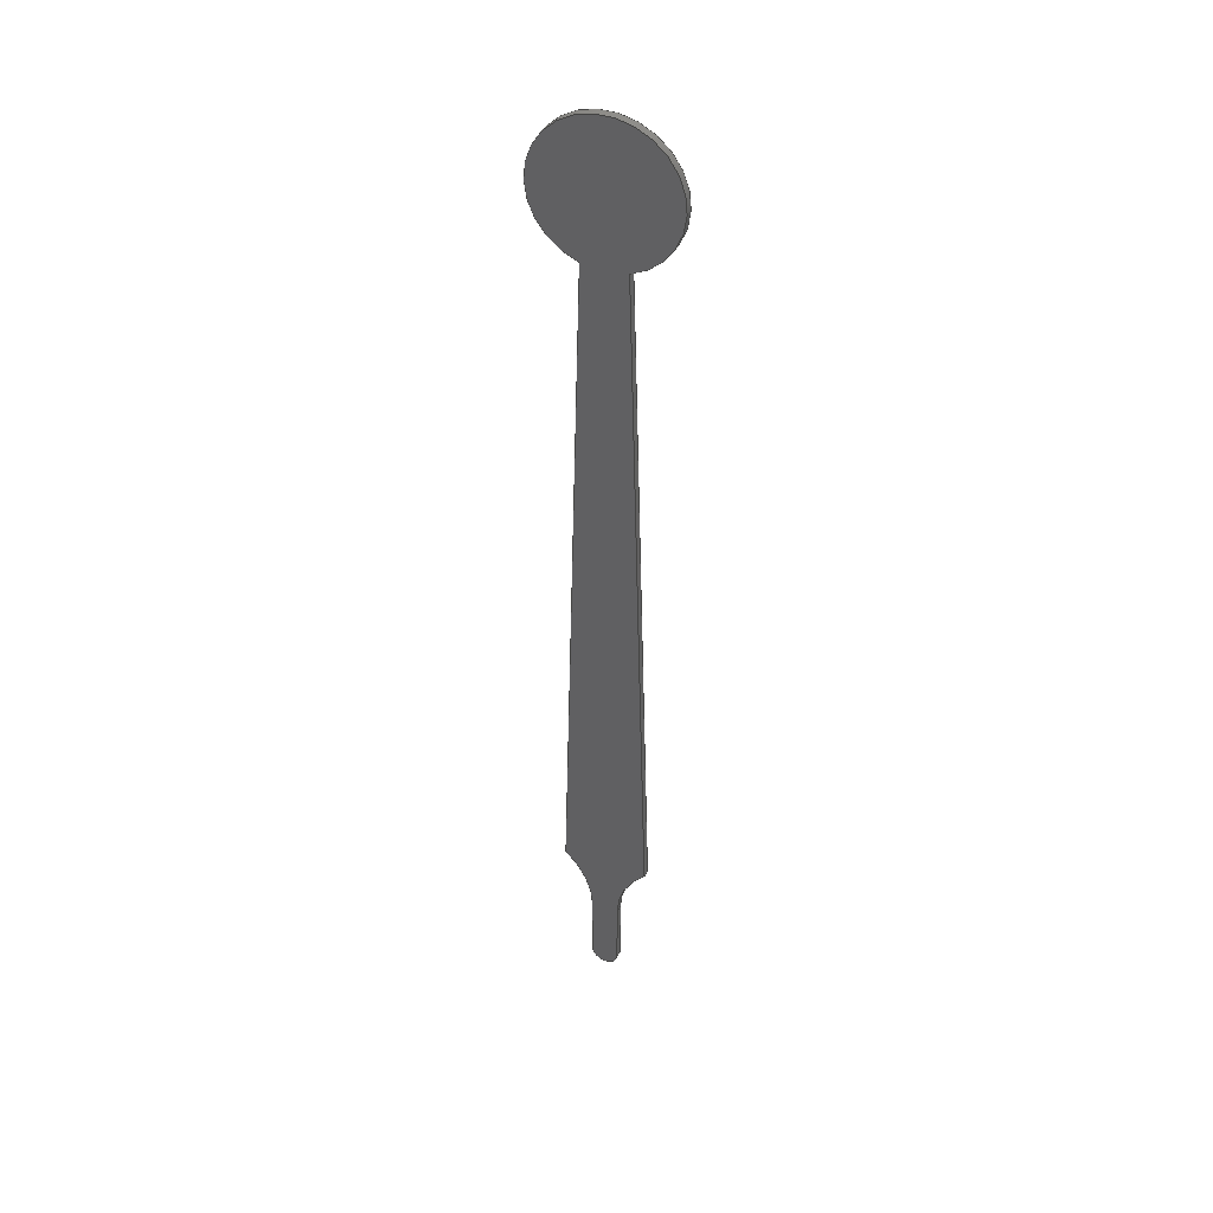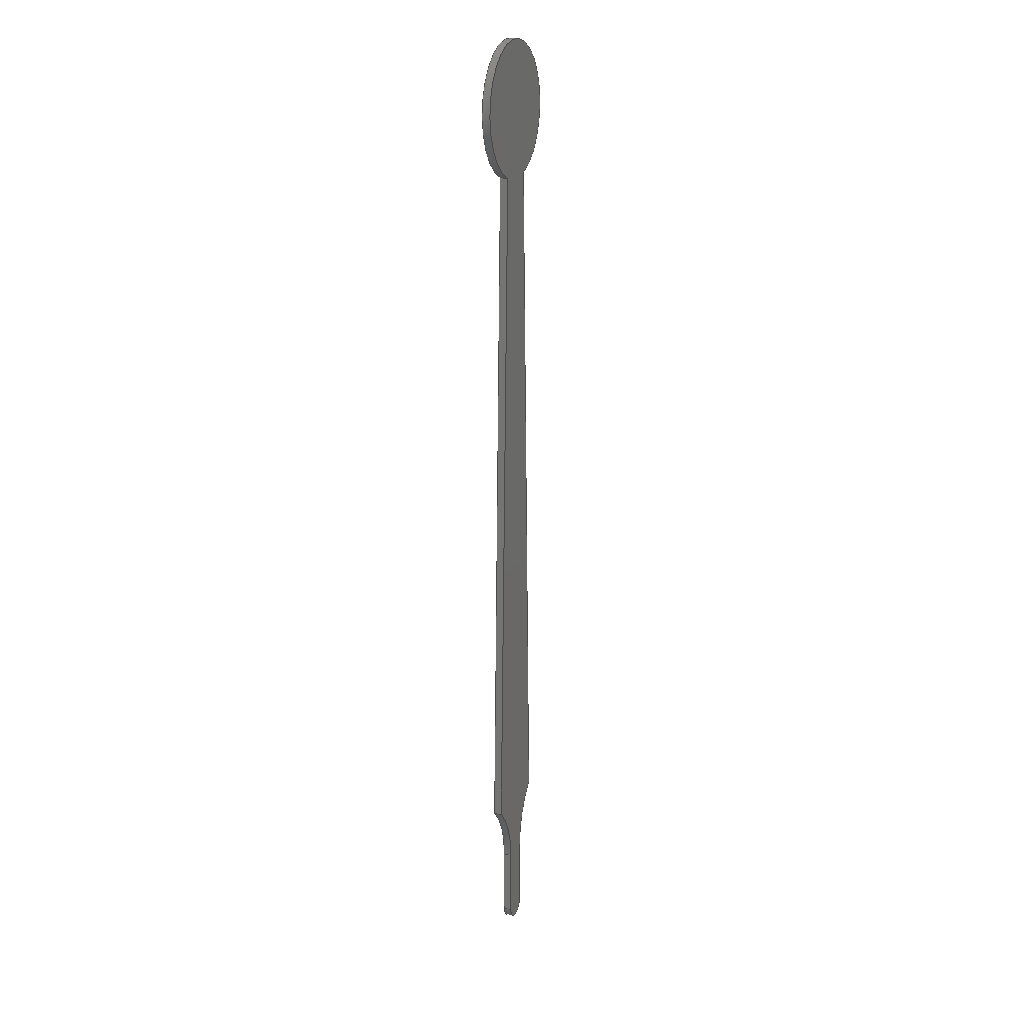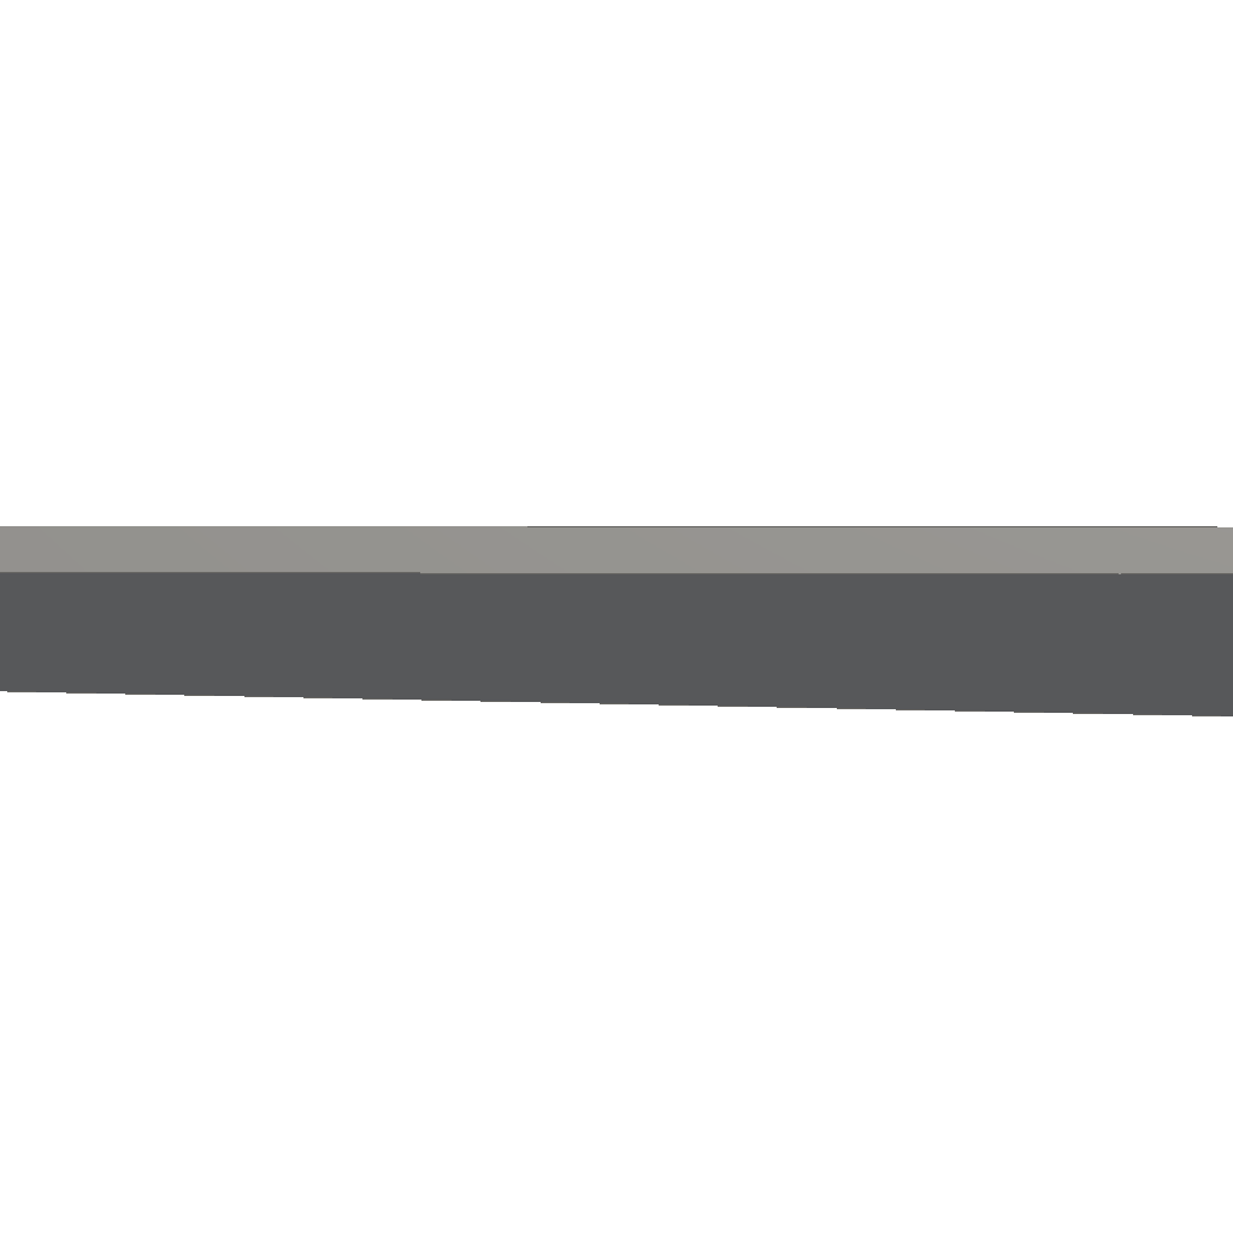
<metadata>
{"format":"step","ext":"step","renderer":"f3d","projection":"perspective","resolution":1024,"background":"white","views":[{"elev":41.0,"azim":-157.0,"up":"+Y"},{"elev":18.8,"azim":111.3,"up":"+Y"},{"elev":-19.0,"azim":-91.9,"up":"+Z"}]}
</metadata>
<code>
ISO-10303-21;
DATA;
#1=MECHANICAL_DESIGN_GEOMETRIC_PRESENTATION_REPRESENTATION('',(#4),#314);
#2=SHAPE_REPRESENTATION_RELATIONSHIP('SRR','None',#321,#3);
#3=ADVANCED_BREP_SHAPE_REPRESENTATION('',(#5),#313);
#4=STYLED_ITEM('',(#331),#5);
#5=MANIFOLD_SOLID_BREP('Body1',#174);
#6=CIRCLE('',#190,0.2312);
#7=CIRCLE('',#191,0.2312);
#8=CIRCLE('',#194,0.175);
#9=CIRCLE('',#195,0.175);
#10=CIRCLE('',#198,0.2312);
#11=CIRCLE('',#199,0.2312);
#12=CIRCLE('',#202,0.035);
#13=CIRCLE('',#203,0.035);
#14=CYLINDRICAL_SURFACE('',#189,0.2312);
#15=CYLINDRICAL_SURFACE('',#193,0.175);
#16=CYLINDRICAL_SURFACE('',#197,0.2312);
#17=CYLINDRICAL_SURFACE('',#201,0.035);
#18=FACE_OUTER_BOUND('',#28,.T.);
#19=FACE_OUTER_BOUND('',#29,.T.);
#20=FACE_OUTER_BOUND('',#30,.T.);
#21=FACE_OUTER_BOUND('',#31,.T.);
#22=FACE_OUTER_BOUND('',#32,.T.);
#23=FACE_OUTER_BOUND('',#33,.T.);
#24=FACE_OUTER_BOUND('',#34,.T.);
#25=FACE_OUTER_BOUND('',#35,.T.);
#26=FACE_OUTER_BOUND('',#36,.T.);
#27=FACE_OUTER_BOUND('',#37,.T.);
#28=EDGE_LOOP('',(#110,#111,#112,#113));
#29=EDGE_LOOP('',(#114,#115,#116,#117));
#30=EDGE_LOOP('',(#118,#119,#120,#121));
#31=EDGE_LOOP('',(#122,#123,#124,#125));
#32=EDGE_LOOP('',(#126,#127,#128,#129));
#33=EDGE_LOOP('',(#130,#131,#132,#133));
#34=EDGE_LOOP('',(#134,#135,#136,#137));
#35=EDGE_LOOP('',(#138,#139,#140,#141));
#36=EDGE_LOOP('',(#142,#143,#144,#145,#146,#147,#148,#149));
#37=EDGE_LOOP('',(#150,#151,#152,#153,#154,#155,#156,#157));
#38=LINE('',#264,#54);
#39=LINE('',#266,#55);
#40=LINE('',#268,#56);
#41=LINE('',#269,#57);
#42=LINE('',#275,#58);
#43=LINE('',#278,#59);
#44=LINE('',#280,#60);
#45=LINE('',#281,#61);
#46=LINE('',#287,#62);
#47=LINE('',#290,#63);
#48=LINE('',#292,#64);
#49=LINE('',#293,#65);
#50=LINE('',#299,#66);
#51=LINE('',#302,#67);
#52=LINE('',#304,#68);
#53=LINE('',#305,#69);
#54=VECTOR('',#210,1);
#55=VECTOR('',#211,1);
#56=VECTOR('',#212,1);
#57=VECTOR('',#213,1);
#58=VECTOR('',#220,1);
#59=VECTOR('',#223,1);
#60=VECTOR('',#224,1);
#61=VECTOR('',#225,1);
#62=VECTOR('',#232,1);
#63=VECTOR('',#235,1);
#64=VECTOR('',#236,1);
#65=VECTOR('',#237,1);
#66=VECTOR('',#244,1);
#67=VECTOR('',#247,1);
#68=VECTOR('',#248,1);
#69=VECTOR('',#249,1);
#70=VERTEX_POINT('',#262);
#71=VERTEX_POINT('',#263);
#72=VERTEX_POINT('',#265);
#73=VERTEX_POINT('',#267);
#74=VERTEX_POINT('',#271);
#75=VERTEX_POINT('',#273);
#76=VERTEX_POINT('',#277);
#77=VERTEX_POINT('',#279);
#78=VERTEX_POINT('',#283);
#79=VERTEX_POINT('',#285);
#80=VERTEX_POINT('',#289);
#81=VERTEX_POINT('',#291);
#82=VERTEX_POINT('',#295);
#83=VERTEX_POINT('',#297);
#84=VERTEX_POINT('',#301);
#85=VERTEX_POINT('',#303);
#86=EDGE_CURVE('',#70,#71,#38,.T.);
#87=EDGE_CURVE('',#71,#72,#39,.T.);
#88=EDGE_CURVE('',#73,#72,#40,.T.);
#89=EDGE_CURVE('',#70,#73,#41,.T.);
#90=EDGE_CURVE('',#70,#74,#6,.T.);
#91=EDGE_CURVE('',#75,#73,#7,.T.);
#92=EDGE_CURVE('',#74,#75,#42,.T.);
#93=EDGE_CURVE('',#76,#74,#43,.T.);
#94=EDGE_CURVE('',#77,#75,#44,.T.);
#95=EDGE_CURVE('',#76,#77,#45,.T.);
#96=EDGE_CURVE('',#78,#76,#8,.T.);
#97=EDGE_CURVE('',#79,#77,#9,.T.);
#98=EDGE_CURVE('',#78,#79,#46,.T.);
#99=EDGE_CURVE('',#78,#80,#47,.T.);
#100=EDGE_CURVE('',#81,#79,#48,.T.);
#101=EDGE_CURVE('',#80,#81,#49,.T.);
#102=EDGE_CURVE('',#80,#82,#10,.T.);
#103=EDGE_CURVE('',#83,#81,#11,.T.);
#104=EDGE_CURVE('',#82,#83,#50,.T.);
#105=EDGE_CURVE('',#84,#82,#51,.T.);
#106=EDGE_CURVE('',#85,#83,#52,.T.);
#107=EDGE_CURVE('',#84,#85,#53,.T.);
#108=EDGE_CURVE('',#71,#84,#12,.T.);
#109=EDGE_CURVE('',#72,#85,#13,.T.);
#110=ORIENTED_EDGE('',*,*,#86,.T.);
#111=ORIENTED_EDGE('',*,*,#87,.T.);
#112=ORIENTED_EDGE('',*,*,#88,.F.);
#113=ORIENTED_EDGE('',*,*,#89,.F.);
#114=ORIENTED_EDGE('',*,*,#90,.F.);
#115=ORIENTED_EDGE('',*,*,#89,.T.);
#116=ORIENTED_EDGE('',*,*,#91,.F.);
#117=ORIENTED_EDGE('',*,*,#92,.F.);
#118=ORIENTED_EDGE('',*,*,#93,.T.);
#119=ORIENTED_EDGE('',*,*,#92,.T.);
#120=ORIENTED_EDGE('',*,*,#94,.F.);
#121=ORIENTED_EDGE('',*,*,#95,.F.);
#122=ORIENTED_EDGE('',*,*,#96,.T.);
#123=ORIENTED_EDGE('',*,*,#95,.T.);
#124=ORIENTED_EDGE('',*,*,#97,.F.);
#125=ORIENTED_EDGE('',*,*,#98,.F.);
#126=ORIENTED_EDGE('',*,*,#99,.F.);
#127=ORIENTED_EDGE('',*,*,#98,.T.);
#128=ORIENTED_EDGE('',*,*,#100,.F.);
#129=ORIENTED_EDGE('',*,*,#101,.F.);
#130=ORIENTED_EDGE('',*,*,#102,.F.);
#131=ORIENTED_EDGE('',*,*,#101,.T.);
#132=ORIENTED_EDGE('',*,*,#103,.F.);
#133=ORIENTED_EDGE('',*,*,#104,.F.);
#134=ORIENTED_EDGE('',*,*,#105,.T.);
#135=ORIENTED_EDGE('',*,*,#104,.T.);
#136=ORIENTED_EDGE('',*,*,#106,.F.);
#137=ORIENTED_EDGE('',*,*,#107,.F.);
#138=ORIENTED_EDGE('',*,*,#108,.T.);
#139=ORIENTED_EDGE('',*,*,#107,.T.);
#140=ORIENTED_EDGE('',*,*,#109,.F.);
#141=ORIENTED_EDGE('',*,*,#87,.F.);
#142=ORIENTED_EDGE('',*,*,#109,.T.);
#143=ORIENTED_EDGE('',*,*,#106,.T.);
#144=ORIENTED_EDGE('',*,*,#103,.T.);
#145=ORIENTED_EDGE('',*,*,#100,.T.);
#146=ORIENTED_EDGE('',*,*,#97,.T.);
#147=ORIENTED_EDGE('',*,*,#94,.T.);
#148=ORIENTED_EDGE('',*,*,#91,.T.);
#149=ORIENTED_EDGE('',*,*,#88,.T.);
#150=ORIENTED_EDGE('',*,*,#108,.F.);
#151=ORIENTED_EDGE('',*,*,#86,.F.);
#152=ORIENTED_EDGE('',*,*,#90,.T.);
#153=ORIENTED_EDGE('',*,*,#93,.F.);
#154=ORIENTED_EDGE('',*,*,#96,.F.);
#155=ORIENTED_EDGE('',*,*,#99,.T.);
#156=ORIENTED_EDGE('',*,*,#102,.T.);
#157=ORIENTED_EDGE('',*,*,#105,.F.);
#158=PLANE('',#188);
#159=PLANE('',#192);
#160=PLANE('',#196);
#161=PLANE('',#200);
#162=PLANE('',#204);
#163=PLANE('',#205);
#164=ADVANCED_FACE('',(#18),#158,.T.);
#165=ADVANCED_FACE('',(#19),#14,.F.);
#166=ADVANCED_FACE('',(#20),#159,.T.);
#167=ADVANCED_FACE('',(#21),#15,.T.);
#168=ADVANCED_FACE('',(#22),#160,.T.);
#169=ADVANCED_FACE('',(#23),#16,.F.);
#170=ADVANCED_FACE('',(#24),#161,.T.);
#171=ADVANCED_FACE('',(#25),#17,.T.);
#172=ADVANCED_FACE('',(#26),#162,.T.);
#173=ADVANCED_FACE('',(#27),#163,.F.);
#174=CLOSED_SHELL('',(#164,#165,#166,#167,#168,#169,#170,#171,#172,#173));
#175=DERIVED_UNIT_ELEMENT(#177,1);
#176=DERIVED_UNIT_ELEMENT(#316,3);
#177=(
MASS_UNIT()
NAMED_UNIT(*)
SI_UNIT(.KILO.,.GRAM.)
);
#178=DERIVED_UNIT((#175,#176));
#179=MEASURE_REPRESENTATION_ITEM('density measure',
POSITIVE_RATIO_MEASURE(7850),#178);
#180=PROPERTY_DEFINITION_REPRESENTATION(#185,#182);
#181=PROPERTY_DEFINITION_REPRESENTATION(#186,#183);
#182=REPRESENTATION('material name',(#184),#313);
#183=REPRESENTATION('density',(#179),#313);
#184=DESCRIPTIVE_REPRESENTATION_ITEM('Steel','Steel');
#185=PROPERTY_DEFINITION('material property','material name',#323);
#186=PROPERTY_DEFINITION('material property','density of part',#323);
#187=AXIS2_PLACEMENT_3D('placement',#260,#206,#207);
#188=AXIS2_PLACEMENT_3D('',#261,#208,#209);
#189=AXIS2_PLACEMENT_3D('',#270,#214,#215);
#190=AXIS2_PLACEMENT_3D('',#272,#216,#217);
#191=AXIS2_PLACEMENT_3D('',#274,#218,#219);
#192=AXIS2_PLACEMENT_3D('',#276,#221,#222);
#193=AXIS2_PLACEMENT_3D('',#282,#226,#227);
#194=AXIS2_PLACEMENT_3D('',#284,#228,#229);
#195=AXIS2_PLACEMENT_3D('',#286,#230,#231);
#196=AXIS2_PLACEMENT_3D('',#288,#233,#234);
#197=AXIS2_PLACEMENT_3D('',#294,#238,#239);
#198=AXIS2_PLACEMENT_3D('',#296,#240,#241);
#199=AXIS2_PLACEMENT_3D('',#298,#242,#243);
#200=AXIS2_PLACEMENT_3D('',#300,#245,#246);
#201=AXIS2_PLACEMENT_3D('',#306,#250,#251);
#202=AXIS2_PLACEMENT_3D('',#307,#252,#253);
#203=AXIS2_PLACEMENT_3D('',#308,#254,#255);
#204=AXIS2_PLACEMENT_3D('',#309,#256,#257);
#205=AXIS2_PLACEMENT_3D('',#310,#258,#259);
#206=DIRECTION('axis',(0,0,1));
#207=DIRECTION('refdir',(1,0,0));
#208=DIRECTION('center_axis',(-1,1.658e-14,0));
#209=DIRECTION('ref_axis',(-1.658e-14,-1,0));
#210=DIRECTION('',(-1.658e-14,-1,0));
#211=DIRECTION('',(0,0,1));
#212=DIRECTION('',(-1.658e-14,-1,0));
#213=DIRECTION('',(0,0,1));
#214=DIRECTION('center_axis',(0,0,1));
#215=DIRECTION('ref_axis',(1,-1.729e-14,0));
#216=DIRECTION('center_axis',(0,0,1));
#217=DIRECTION('ref_axis',(1,-1.729e-14,0));
#218=DIRECTION('center_axis',(0,0,-1));
#219=DIRECTION('ref_axis',(1,-1.729e-14,0));
#220=DIRECTION('',(0,0,1));
#221=DIRECTION('center_axis',(-0.9995,0.03054,0));
#222=DIRECTION('ref_axis',(-0.03054,-0.9995,0));
#223=DIRECTION('',(-0.03054,-0.9995,0));
#224=DIRECTION('',(-0.03054,-0.9995,0));
#225=DIRECTION('',(0,0,1));
#226=DIRECTION('center_axis',(0,0,1));
#227=DIRECTION('ref_axis',(2.833e-16,1,0));
#228=DIRECTION('center_axis',(0,0,1));
#229=DIRECTION('ref_axis',(1,0,0));
#230=DIRECTION('center_axis',(0,0,1));
#231=DIRECTION('ref_axis',(1,0,0));
#232=DIRECTION('',(0,0,1));
#233=DIRECTION('center_axis',(0.9995,0.03054,0));
#234=DIRECTION('ref_axis',(-0.03054,0.9995,0));
#235=DIRECTION('',(0.03054,-0.9995,0));
#236=DIRECTION('',(-0.03054,0.9995,0));
#237=DIRECTION('',(0,0,1));
#238=DIRECTION('center_axis',(0,0,1));
#239=DIRECTION('ref_axis',(-0.6778,0.7353,0));
#240=DIRECTION('center_axis',(0,0,1));
#241=DIRECTION('ref_axis',(-0.6778,0.7353,0));
#242=DIRECTION('center_axis',(0,0,-1));
#243=DIRECTION('ref_axis',(-0.6778,0.7353,0));
#244=DIRECTION('',(0,0,1));
#245=DIRECTION('center_axis',(1,-2.051e-14,0));
#246=DIRECTION('ref_axis',(2.051e-14,1,0));
#247=DIRECTION('',(2.051e-14,1,0));
#248=DIRECTION('',(2.051e-14,1,0));
#249=DIRECTION('',(0,0,1));
#250=DIRECTION('center_axis',(0,0,1));
#251=DIRECTION('ref_axis',(-1,1.269e-14,0));
#252=DIRECTION('center_axis',(0,0,1));
#253=DIRECTION('ref_axis',(-1,1.269e-14,0));
#254=DIRECTION('center_axis',(0,0,1));
#255=DIRECTION('ref_axis',(-1,1.269e-14,0));
#256=DIRECTION('center_axis',(0,0,1));
#257=DIRECTION('ref_axis',(1,0,0));
#258=DIRECTION('center_axis',(0,0,1));
#259=DIRECTION('ref_axis',(1,0,0));
#260=CARTESIAN_POINT('',(0,0,0));
#261=CARTESIAN_POINT('Origin',(-0.035,-2.12,0));
#262=CARTESIAN_POINT('',(-0.035,-2.12,0));
#263=CARTESIAN_POINT('',(-0.035,-2.3,0));
#264=CARTESIAN_POINT('',(-0.035,-2.12,0));
#265=CARTESIAN_POINT('',(-0.035,-2.3,0.02));
#266=CARTESIAN_POINT('',(-0.035,-2.3,0));
#267=CARTESIAN_POINT('',(-0.035,-2.12,0.02));
#268=CARTESIAN_POINT('',(-0.035,-2.12,0.02));
#269=CARTESIAN_POINT('',(-0.035,-2.12,0));
#270=CARTESIAN_POINT('Origin',(-0.2662,-2.12,0));
#271=CARTESIAN_POINT('',(-0.1095,-1.95,0));
#272=CARTESIAN_POINT('Origin',(-0.2662,-2.12,0));
#273=CARTESIAN_POINT('',(-0.1095,-1.95,0.02));
#274=CARTESIAN_POINT('Origin',(-0.2662,-2.12,0.02));
#275=CARTESIAN_POINT('',(-0.1095,-1.95,0));
#276=CARTESIAN_POINT('Origin',(-0.055,-0.1661,0));
#277=CARTESIAN_POINT('',(-0.055,-0.1661,0));
#278=CARTESIAN_POINT('',(-0.055,-0.1661,0));
#279=CARTESIAN_POINT('',(-0.055,-0.1661,0.02));
#280=CARTESIAN_POINT('',(-0.055,-0.1661,0.02));
#281=CARTESIAN_POINT('',(-0.055,-0.1661,0));
#282=CARTESIAN_POINT('Origin',(0,0,0));
#283=CARTESIAN_POINT('',(0.055,-0.1661,0));
#284=CARTESIAN_POINT('Origin',(0,0,0));
#285=CARTESIAN_POINT('',(0.055,-0.1661,0.02));
#286=CARTESIAN_POINT('Origin',(0,0,0.02));
#287=CARTESIAN_POINT('',(0.055,-0.1661,0));
#288=CARTESIAN_POINT('Origin',(0.1095,-1.95,0));
#289=CARTESIAN_POINT('',(0.1095,-1.95,0));
#290=CARTESIAN_POINT('',(0.055,-0.1661,0));
#291=CARTESIAN_POINT('',(0.1095,-1.95,0.02));
#292=CARTESIAN_POINT('',(0.055,-0.1661,0.02));
#293=CARTESIAN_POINT('',(0.1095,-1.95,0));
#294=CARTESIAN_POINT('Origin',(0.2662,-2.12,0));
#295=CARTESIAN_POINT('',(0.035,-2.12,0));
#296=CARTESIAN_POINT('Origin',(0.2662,-2.12,0));
#297=CARTESIAN_POINT('',(0.035,-2.12,0.02));
#298=CARTESIAN_POINT('Origin',(0.2662,-2.12,0.02));
#299=CARTESIAN_POINT('',(0.035,-2.12,0));
#300=CARTESIAN_POINT('Origin',(0.035,-2.3,0));
#301=CARTESIAN_POINT('',(0.035,-2.3,0));
#302=CARTESIAN_POINT('',(0.035,-2.3,0));
#303=CARTESIAN_POINT('',(0.035,-2.3,0.02));
#304=CARTESIAN_POINT('',(0.035,-2.3,0.02));
#305=CARTESIAN_POINT('',(0.035,-2.3,0));
#306=CARTESIAN_POINT('Origin',(0,-2.3,0));
#307=CARTESIAN_POINT('Origin',(0,-2.3,0));
#308=CARTESIAN_POINT('Origin',(0,-2.3,0.02));
#309=CARTESIAN_POINT('Origin',(0,-1.08,0.02));
#310=CARTESIAN_POINT('Origin',(0,-1.08,0));
#311=UNCERTAINTY_MEASURE_WITH_UNIT(LENGTH_MEASURE(0.001),#315,
'DISTANCE_ACCURACY_VALUE',
'Maximum model space distance between geometric entities at asserted c
onnectivities');
#312=UNCERTAINTY_MEASURE_WITH_UNIT(LENGTH_MEASURE(0.001),#315,
'DISTANCE_ACCURACY_VALUE',
'Maximum model space distance between geometric entities at asserted c
onnectivities');
#313=(
GEOMETRIC_REPRESENTATION_CONTEXT(3)
GLOBAL_UNCERTAINTY_ASSIGNED_CONTEXT((#311))
GLOBAL_UNIT_ASSIGNED_CONTEXT((#315,#317,#318))
REPRESENTATION_CONTEXT('','3D')
);
#314=(
GEOMETRIC_REPRESENTATION_CONTEXT(3)
GLOBAL_UNCERTAINTY_ASSIGNED_CONTEXT((#312))
GLOBAL_UNIT_ASSIGNED_CONTEXT((#315,#317,#318))
REPRESENTATION_CONTEXT('','3D')
);
#315=(
LENGTH_UNIT()
NAMED_UNIT(*)
SI_UNIT(.CENTI.,.METRE.)
);
#316=(
LENGTH_UNIT()
NAMED_UNIT(*)
SI_UNIT($,.METRE.)
);
#317=(
NAMED_UNIT(*)
PLANE_ANGLE_UNIT()
SI_UNIT($,.RADIAN.)
);
#318=(
NAMED_UNIT(*)
SI_UNIT($,.STERADIAN.)
SOLID_ANGLE_UNIT()
);
#319=SHAPE_DEFINITION_REPRESENTATION(#320,#321);
#320=PRODUCT_DEFINITION_SHAPE('',$,#323);
#321=SHAPE_REPRESENTATION('',(#187),#313);
#322=PRODUCT_DEFINITION_CONTEXT('part definition',#327,'design');
#323=PRODUCT_DEFINITION('arrow_2','arrow_2 v1',#324,#322);
#324=PRODUCT_DEFINITION_FORMATION('',$,#329);
#325=PRODUCT_RELATED_PRODUCT_CATEGORY('arrow_2 v1','arrow_2 v1',(#329));
#326=APPLICATION_PROTOCOL_DEFINITION('international standard',
'automotive_design',2009,#327);
#327=APPLICATION_CONTEXT(
'Core Data for Automotive Mechanical Design Process');
#328=PRODUCT_CONTEXT('part definition',#327,'mechanical');
#329=PRODUCT('arrow_2','arrow_2 v1',$,(#328));
#330=PRESENTATION_STYLE_ASSIGNMENT((#332));
#331=PRESENTATION_STYLE_ASSIGNMENT((#333));
#332=SURFACE_STYLE_USAGE(.BOTH.,#334);
#333=SURFACE_STYLE_USAGE(.BOTH.,#335);
#334=SURFACE_SIDE_STYLE('',(#336));
#335=SURFACE_SIDE_STYLE('',(#337));
#336=SURFACE_STYLE_FILL_AREA(#338);
#337=SURFACE_STYLE_FILL_AREA(#339);
#338=FILL_AREA_STYLE('Steel - Satin',(#340));
#339=FILL_AREA_STYLE('LEGO_BLACK',(#341));
#340=FILL_AREA_STYLE_COLOUR('Steel - Satin',#342);
#341=FILL_AREA_STYLE_COLOUR('LEGO_BLACK',#343);
#342=COLOUR_RGB('Steel - Satin',0.6275,0.6275,0.6275);
#343=COLOUR_RGB('LEGO_BLACK',0.1569,0.1569,0.1569);
ENDSEC;
END-ISO-10303-21;

</code>
